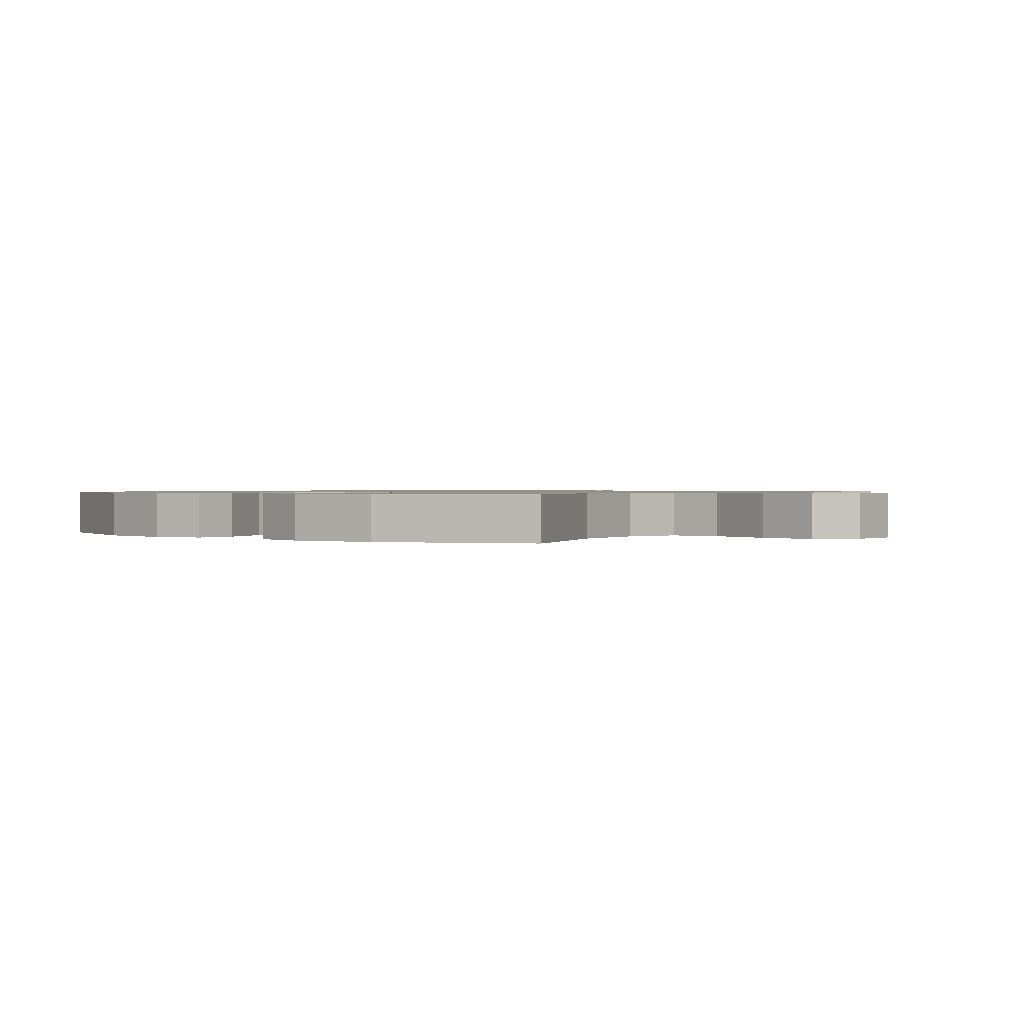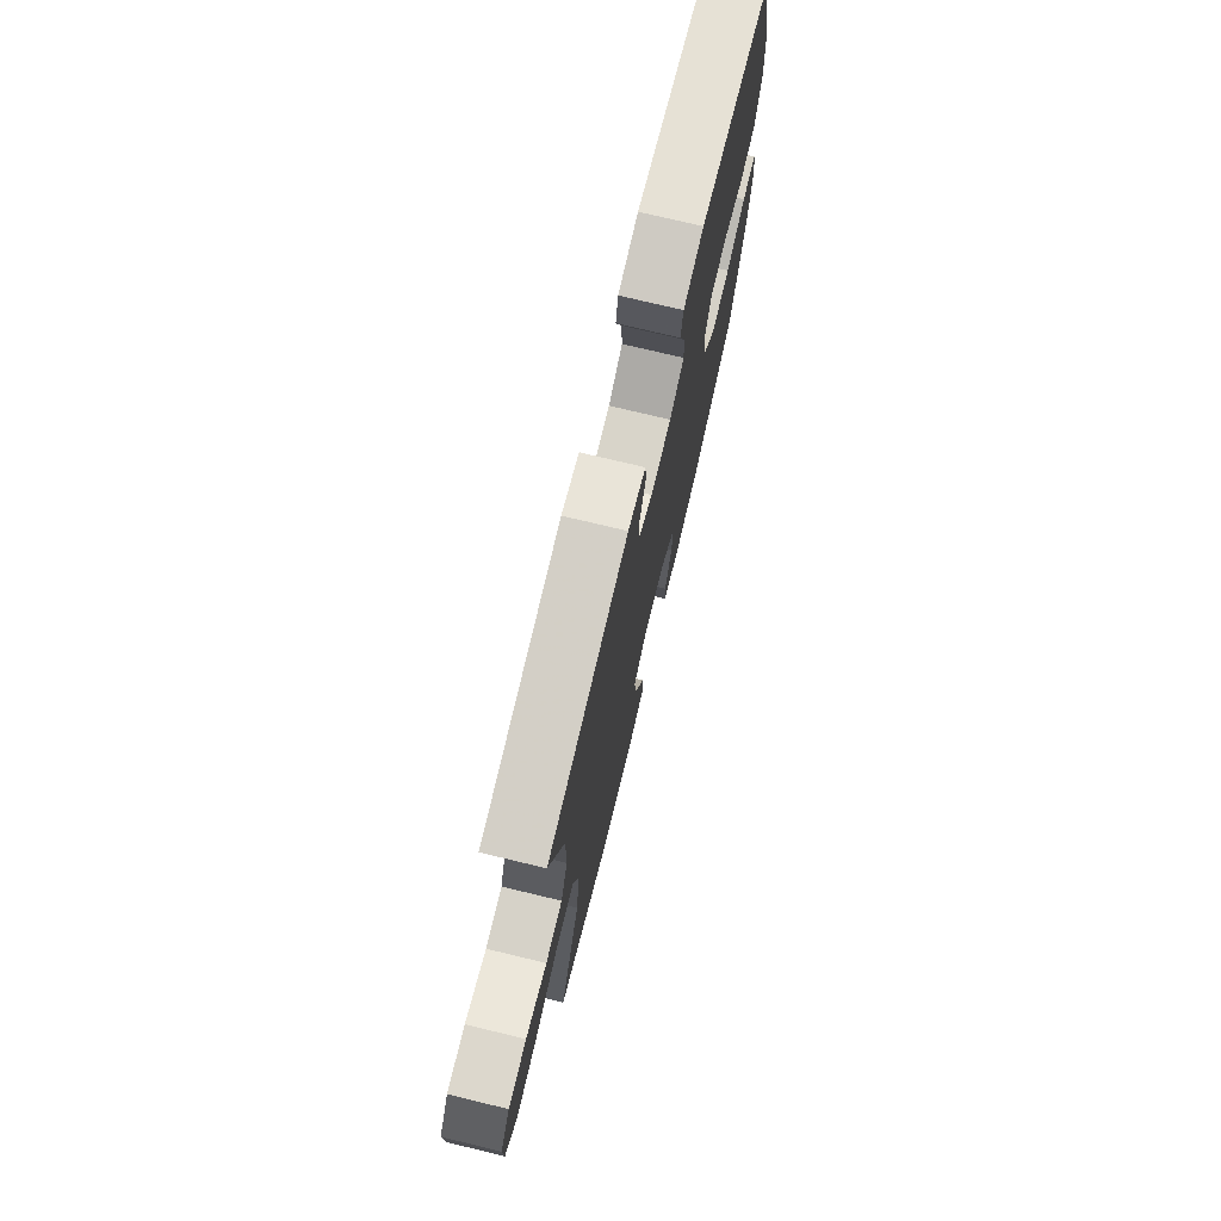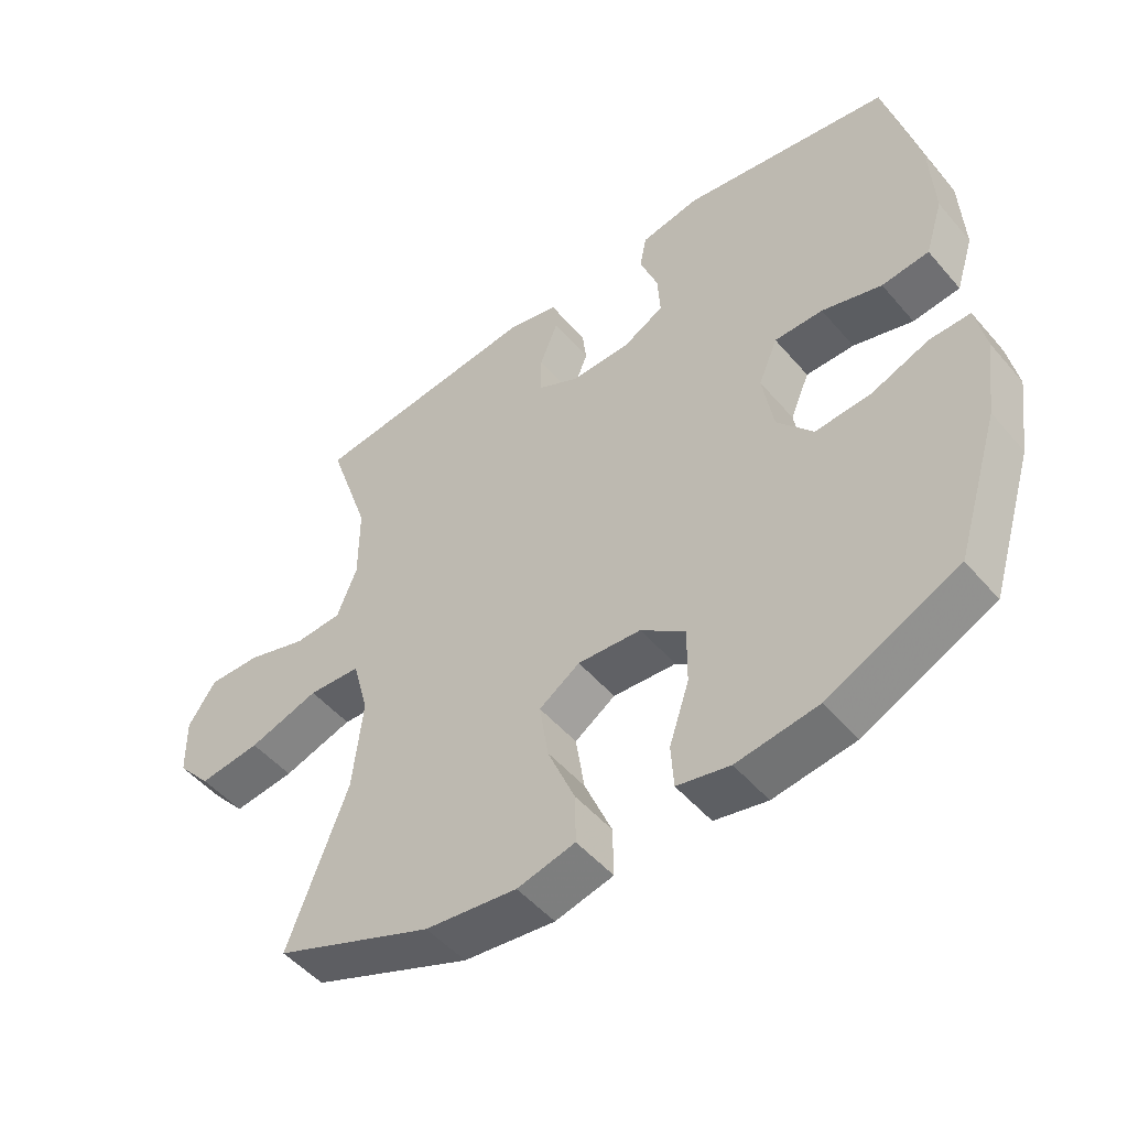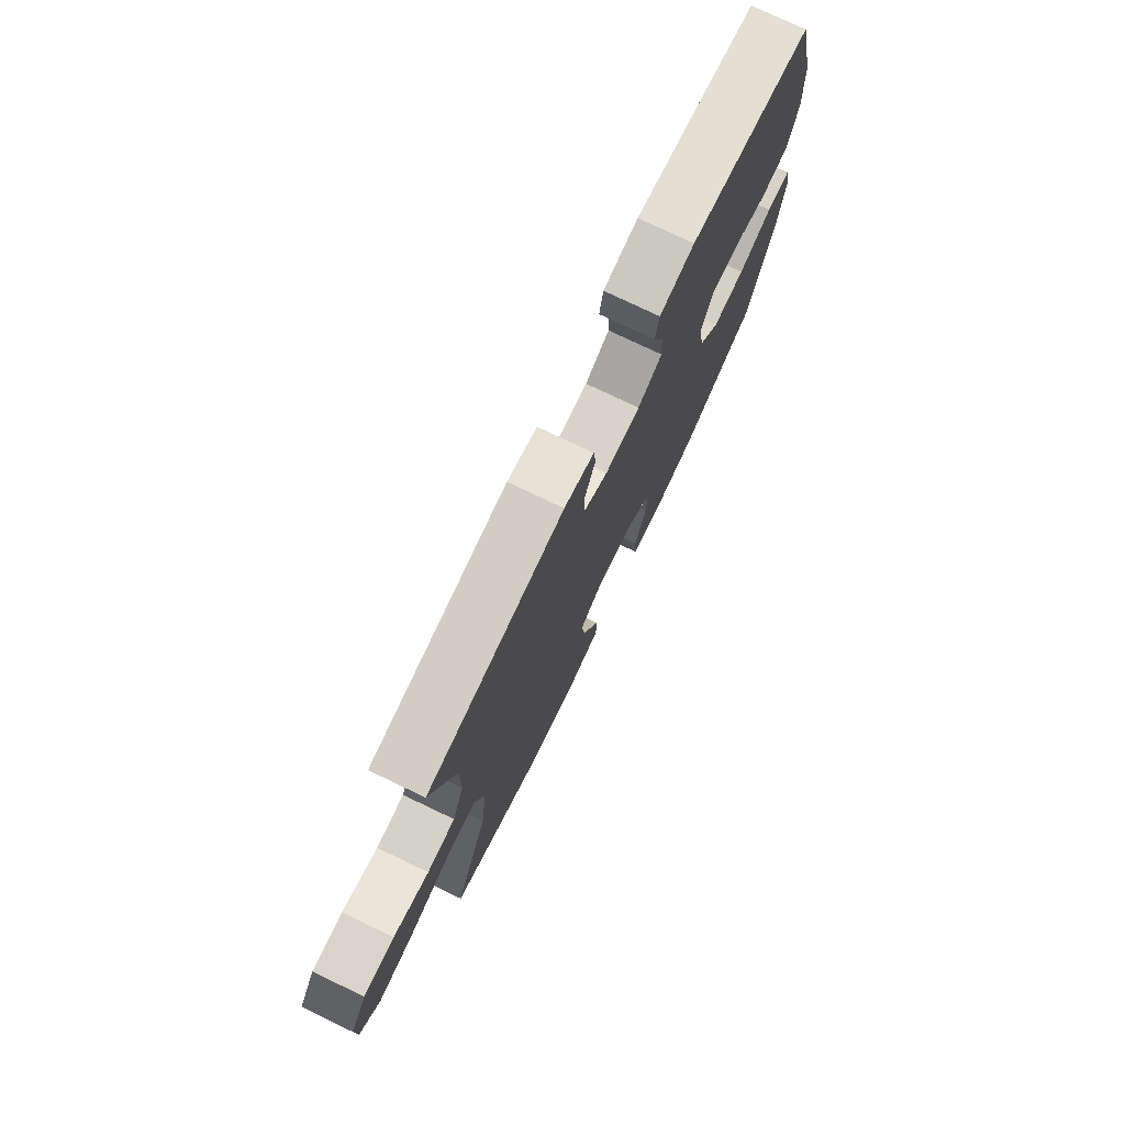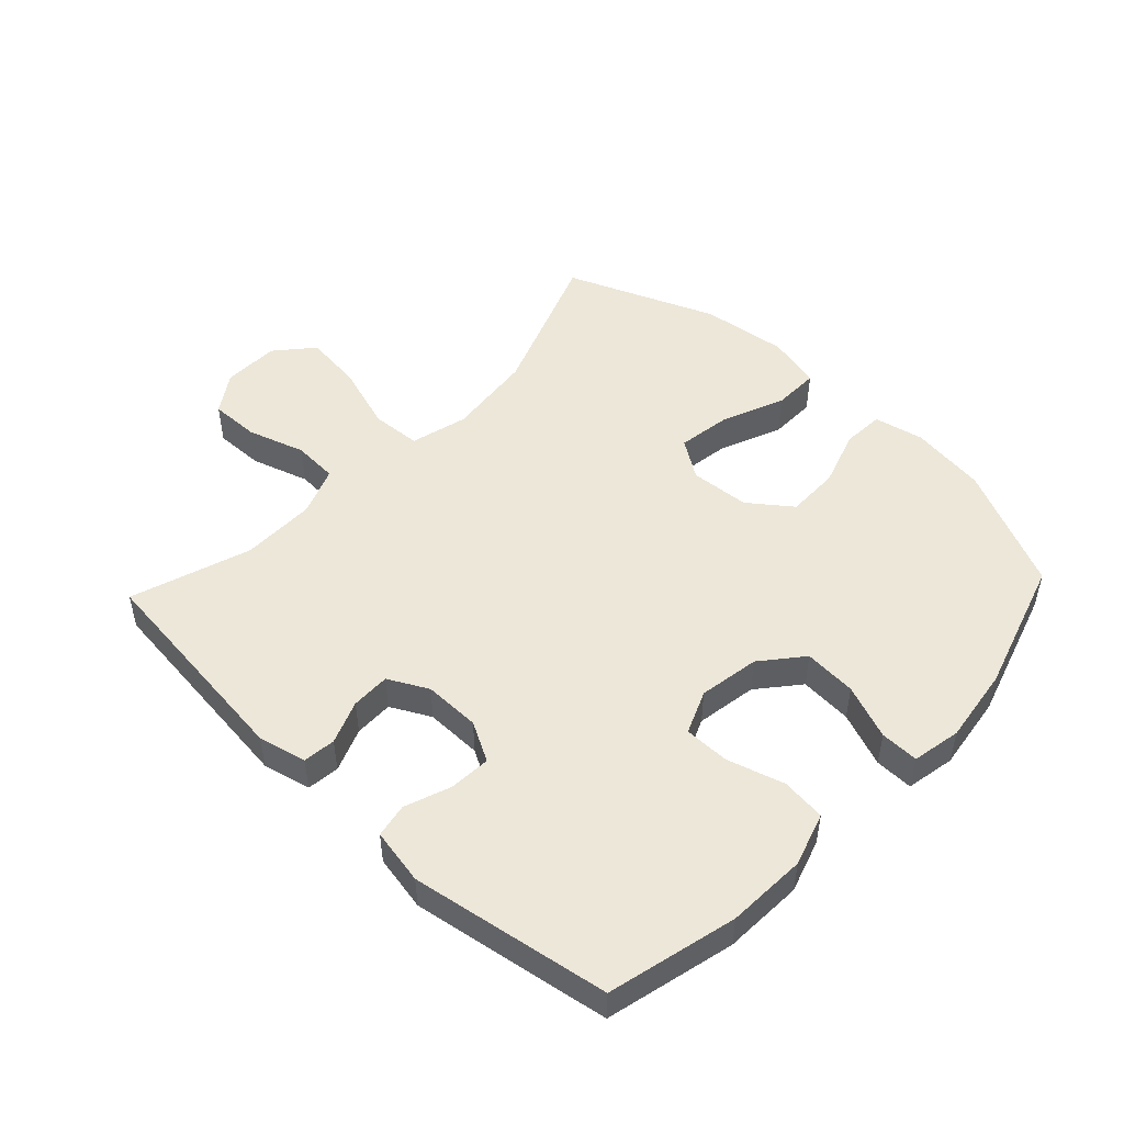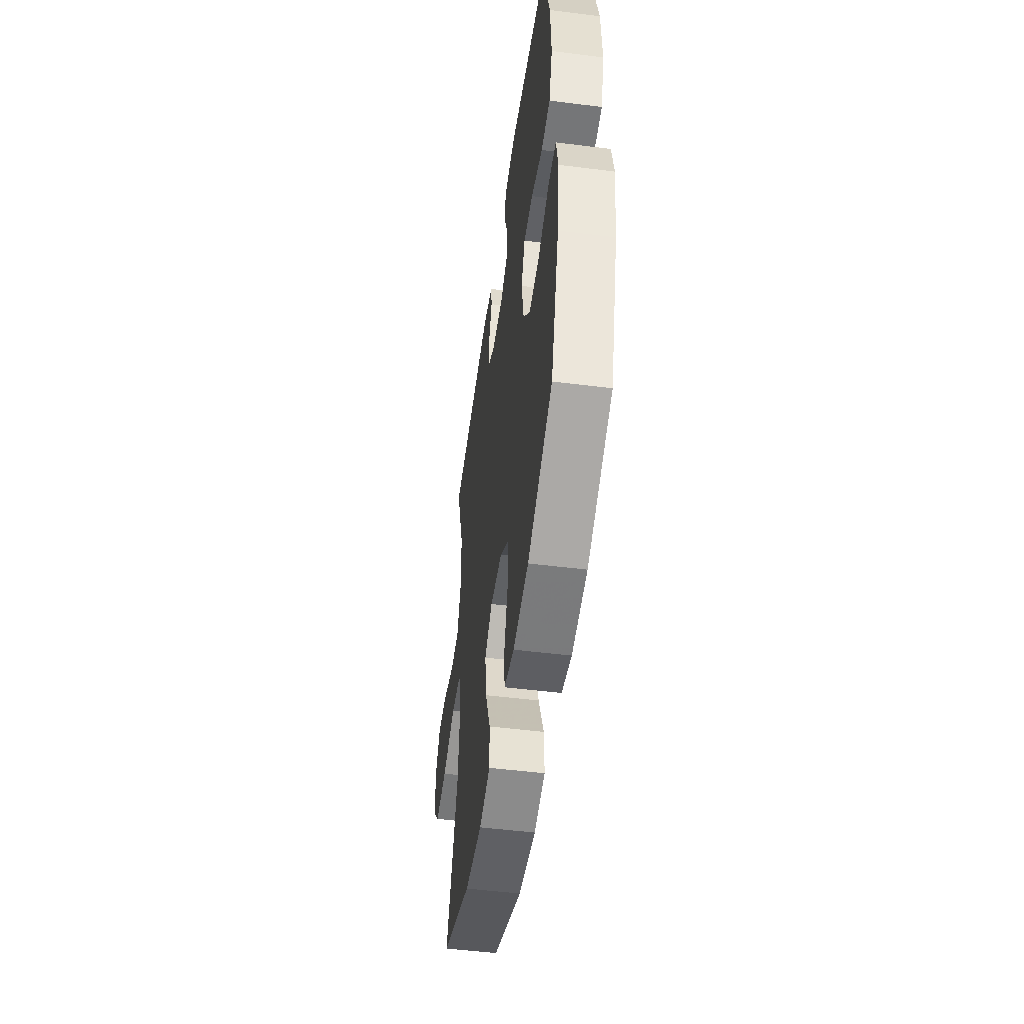
<metadata>
{"format":"obj","ext":"obj","renderer":"f3d","projection":"perspective","resolution":1024,"background":"white","views":[{"elev":0.9,"azim":-142.2,"up":"+Y"},{"elev":74.5,"azim":-76.5,"up":"+Z"},{"elev":-50.3,"azim":38.9,"up":"+Z"},{"elev":76.4,"azim":-64.4,"up":"+Z"},{"elev":49.6,"azim":43.3,"up":"+Y"},{"elev":-50.3,"azim":82.1,"up":"+Z"}]}
</metadata>
<code>
v 0.5 0.07 0.5
v 0.55 0.07 0.295
v 0.556 0.07 0.168
v 0.529 0.07 0.083
v 0.458 0.07 0.075
v 0.368 0.07 0.102
v 0.295 0.07 0.102
v 0.266 0.07 0.033
v 0.282 0.07 -0.064
v 0.336 0.07 -0.129
v 0.42 0.07 -0.123
v 0.507 0.07 -0.089
v 0.568 0.07 -0.088
v 0.583 0.07 -0.166
v 0.566 0.07 -0.287
v 0.5 0.07 -0.5
v 0.304 0.07 -0.592
v 0.182 0.07 -0.609
v 0.103 0.07 -0.592
v 0.099 0.07 -0.526
v 0.129 0.07 -0.435
v 0.13 0.07 -0.35
v 0.063 0.07 -0.299
v -0.032 0.07 -0.292
v -0.093 0.07 -0.333
v -0.08 0.07 -0.419
v -0.039 0.07 -0.518
v -0.038 0.07 -0.592
v -0.125 0.07 -0.613
v -0.262 0.07 -0.596
v -0.5 0.07 -0.5
v -0.41 0.07 -0.262
v -0.395 0.07 -0.123
v -0.419 0.07 -0.032
v -0.498 0.07 -0.027
v -0.604 0.07 -0.061
v -0.697 0.07 -0.072
v -0.748 0.07 -0.013
v -0.75 0.07 0.077
v -0.708 0.07 0.14
v -0.629 0.07 0.138
v -0.538 0.07 0.109
v -0.466 0.07 0.113
v -0.436 0.07 0.19
v -0.436 0.07 0.309
v -0.5 0.07 0.5
v -0.152 0.07 0.54
v -0.076 0.07 0.522
v -0.07 0.07 0.47
v -0.097 0.07 0.401
v -0.098 0.07 0.339
v -0.035 0.07 0.306
v 0.055 0.07 0.307
v 0.117 0.07 0.341
v 0.113 0.07 0.407
v 0.086 0.07 0.481
v 0.096 0.07 0.535
v 0.185 0.07 0.552
v 0.5 0 0.5
v 0.55 0 0.295
v 0.556 0 0.168
v 0.529 0 0.083
v 0.458 0 0.075
v 0.368 0 0.102
v 0.295 0 0.102
v 0.266 0 0.033
v 0.282 0 -0.064
v 0.336 0 -0.129
v 0.42 0 -0.123
v 0.507 0 -0.089
v 0.568 0 -0.088
v 0.583 0 -0.166
v 0.566 0 -0.287
v 0.5 0 -0.5
v 0.304 0 -0.592
v 0.182 0 -0.609
v 0.103 0 -0.592
v 0.099 0 -0.526
v 0.129 0 -0.435
v 0.13 0 -0.35
v 0.063 0 -0.299
v -0.032 0 -0.292
v -0.093 0 -0.333
v -0.08 0 -0.419
v -0.039 0 -0.518
v -0.038 0 -0.592
v -0.125 0 -0.613
v -0.262 0 -0.596
v -0.5 0 -0.5
v -0.41 0 -0.262
v -0.395 0 -0.123
v -0.419 0 -0.032
v -0.498 0 -0.027
v -0.604 0 -0.061
v -0.697 0 -0.072
v -0.748 0 -0.013
v -0.75 0 0.077
v -0.708 0 0.14
v -0.629 0 0.138
v -0.538 0 0.109
v -0.466 0 0.113
v -0.436 0 0.19
v -0.436 0 0.309
v -0.5 0 0.5
v -0.152 0 0.54
v -0.076 0 0.522
v -0.07 0 0.47
v -0.097 0 0.401
v -0.098 0 0.339
v -0.035 0 0.306
v 0.055 0 0.307
v 0.117 0 0.341
v 0.113 0 0.407
v 0.086 0 0.481
v 0.096 0 0.535
v 0.185 0 0.552
f 55 56 57 58
f 54 55 58 1
f 53 54 1 2
f 52 53 2 3
f 47 48 49 50
f 45 46 47 50
f 44 45 50 51
f 43 44 51 52
f 39 40 41 42
f 39 42 43
f 38 39 43
f 35 36 37 38
f 35 38 43
f 34 35 43 52
f 29 30 31 32
f 29 32 33
f 26 27 28 29
f 25 26 29 33
f 24 25 33 34
f 18 19 20 21
f 18 21 22
f 17 18 22
f 16 17 22
f 15 16 22 23
f 11 12 13 14
f 10 11 14 15
f 3 4 5 6
f 3 6 7
f 52 3 7
f 34 52 7 8
f 24 34 8 9
f 10 15 23 24
f 9 10 24
f 116 115 114 113
f 59 116 113 112
f 60 59 112 111
f 61 60 111 110
f 108 107 106 105
f 108 105 104 103
f 109 108 103 102
f 110 109 102 101
f 100 99 98 97
f 101 100 97
f 101 97 96
f 96 95 94 93
f 101 96 93
f 110 101 93 92
f 90 89 88 87
f 91 90 87
f 87 86 85 84
f 91 87 84 83
f 92 91 83 82
f 79 78 77 76
f 80 79 76
f 80 76 75
f 80 75 74
f 81 80 74 73
f 72 71 70 69
f 73 72 69 68
f 64 63 62 61
f 65 64 61
f 65 61 110
f 66 65 110 92
f 67 66 92 82
f 82 81 73 68
f 82 68 67
f 1 59 60 2
f 2 60 61 3
f 3 61 62 4
f 4 62 63 5
f 5 63 64 6
f 6 64 65 7
f 7 65 66 8
f 8 66 67 9
f 9 67 68 10
f 10 68 69 11
f 11 69 70 12
f 12 70 71 13
f 13 71 72 14
f 14 72 73 15
f 15 73 74 16
f 16 74 75 17
f 17 75 76 18
f 18 76 77 19
f 19 77 78 20
f 20 78 79 21
f 21 79 80 22
f 22 80 81 23
f 23 81 82 24
f 24 82 83 25
f 25 83 84 26
f 26 84 85 27
f 27 85 86 28
f 28 86 87 29
f 29 87 88 30
f 30 88 89 31
f 31 89 90 32
f 32 90 91 33
f 33 91 92 34
f 34 92 93 35
f 35 93 94 36
f 36 94 95 37
f 37 95 96 38
f 38 96 97 39
f 39 97 98 40
f 40 98 99 41
f 41 99 100 42
f 42 100 101 43
f 43 101 102 44
f 44 102 103 45
f 45 103 104 46
f 46 104 105 47
f 47 105 106 48
f 48 106 107 49
f 49 107 108 50
f 50 108 109 51
f 51 109 110 52
f 52 110 111 53
f 53 111 112 54
f 54 112 113 55
f 55 113 114 56
f 56 114 115 57
f 57 115 116 58
f 58 116 59 1

</code>
